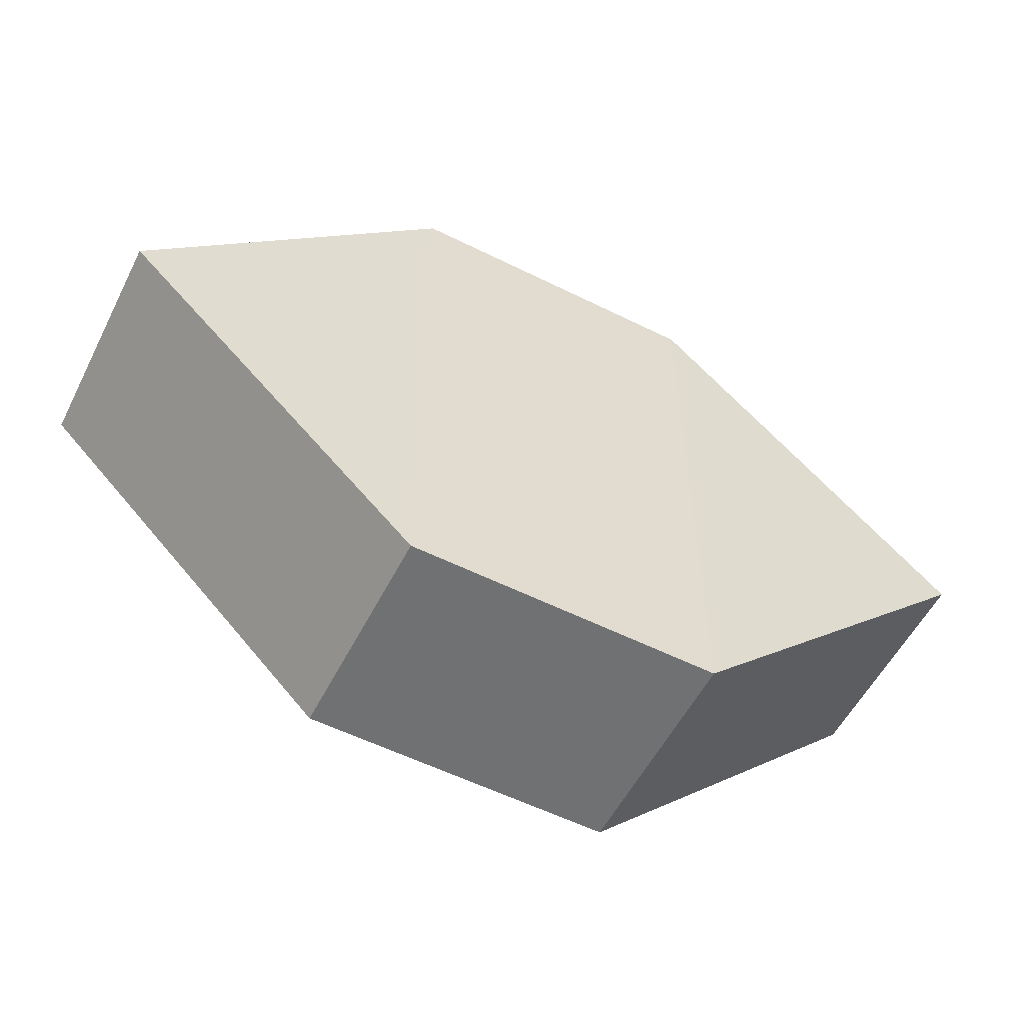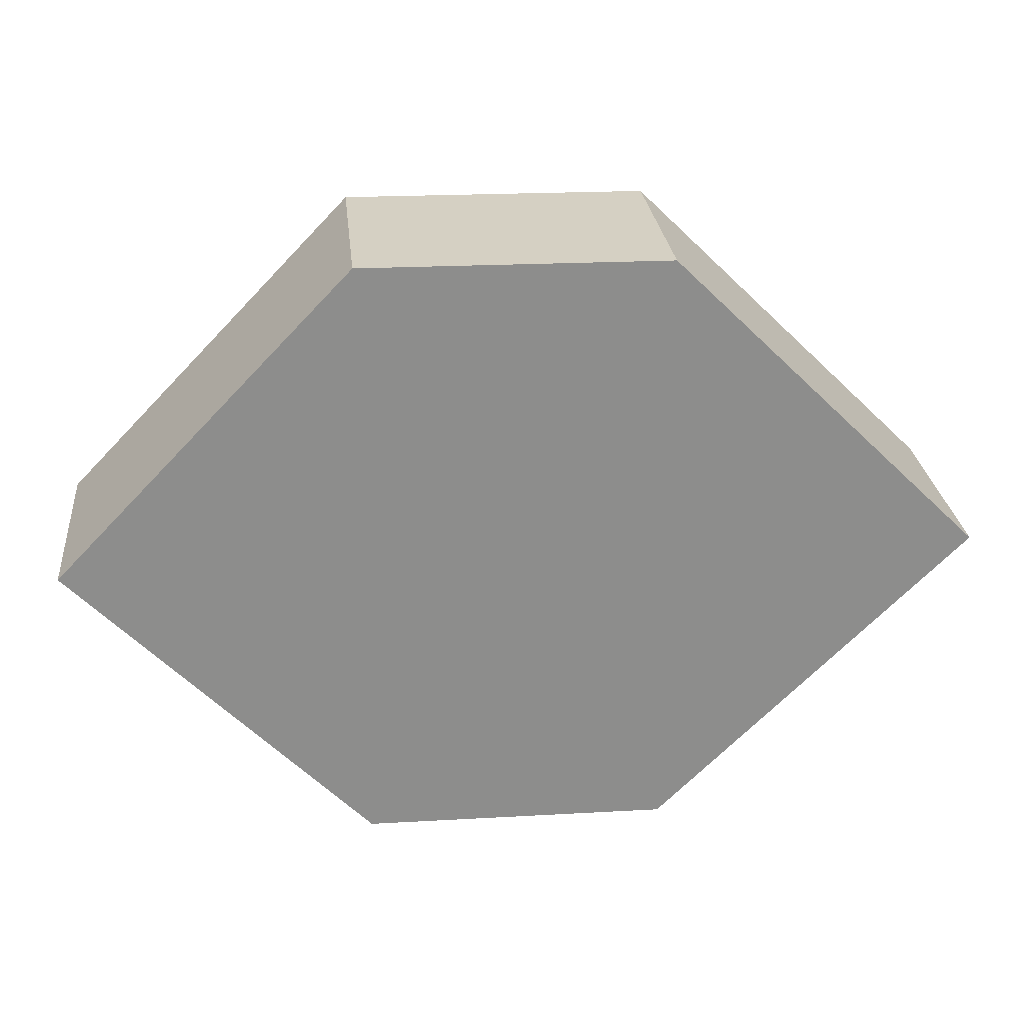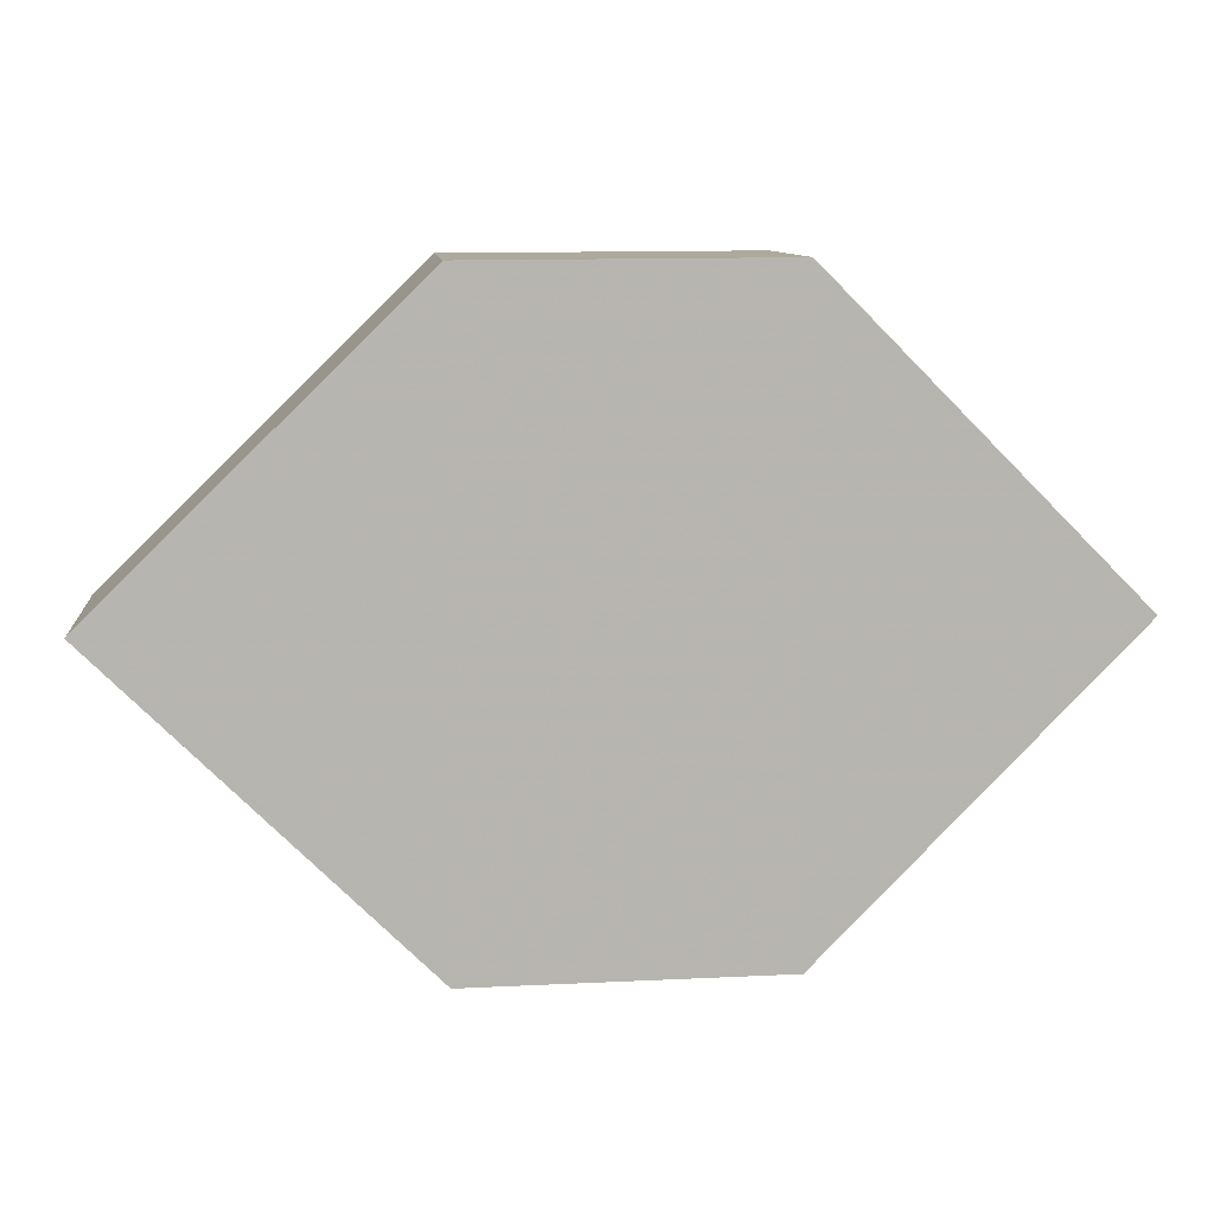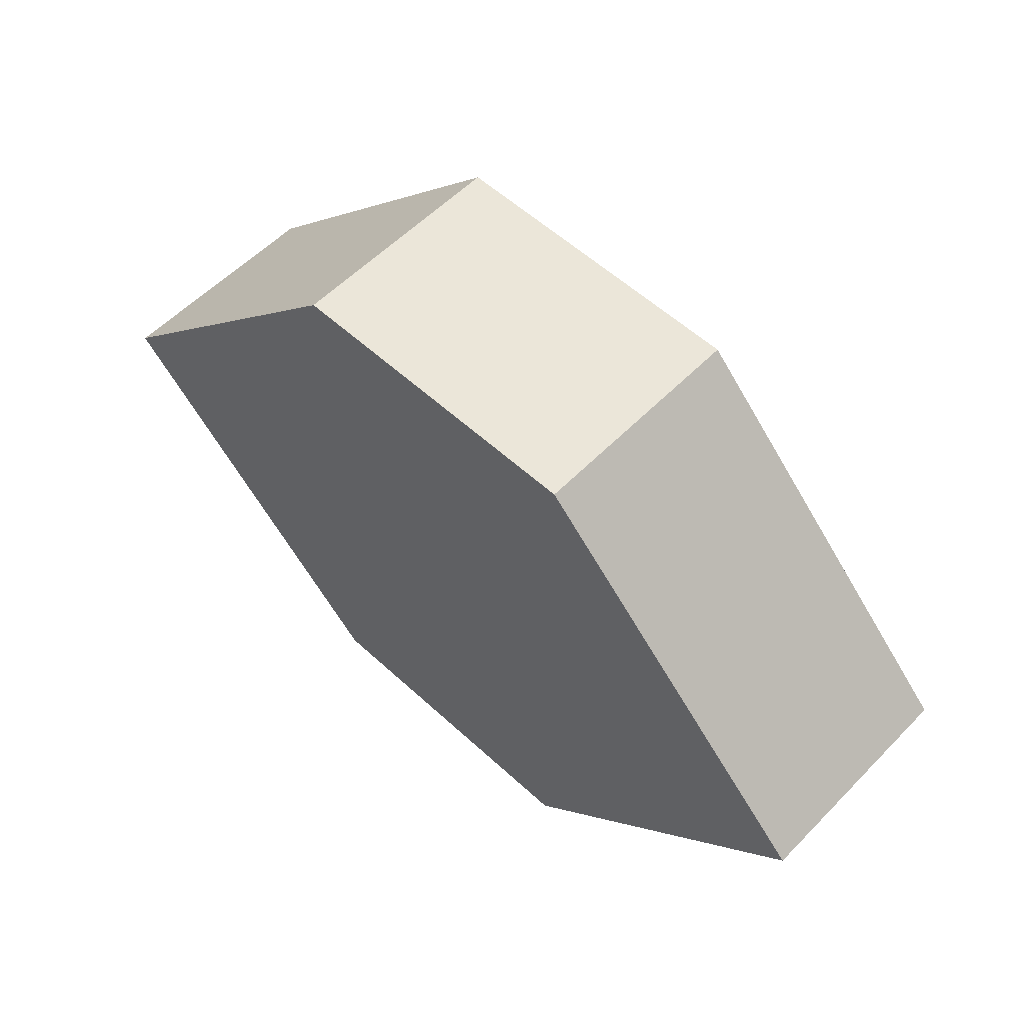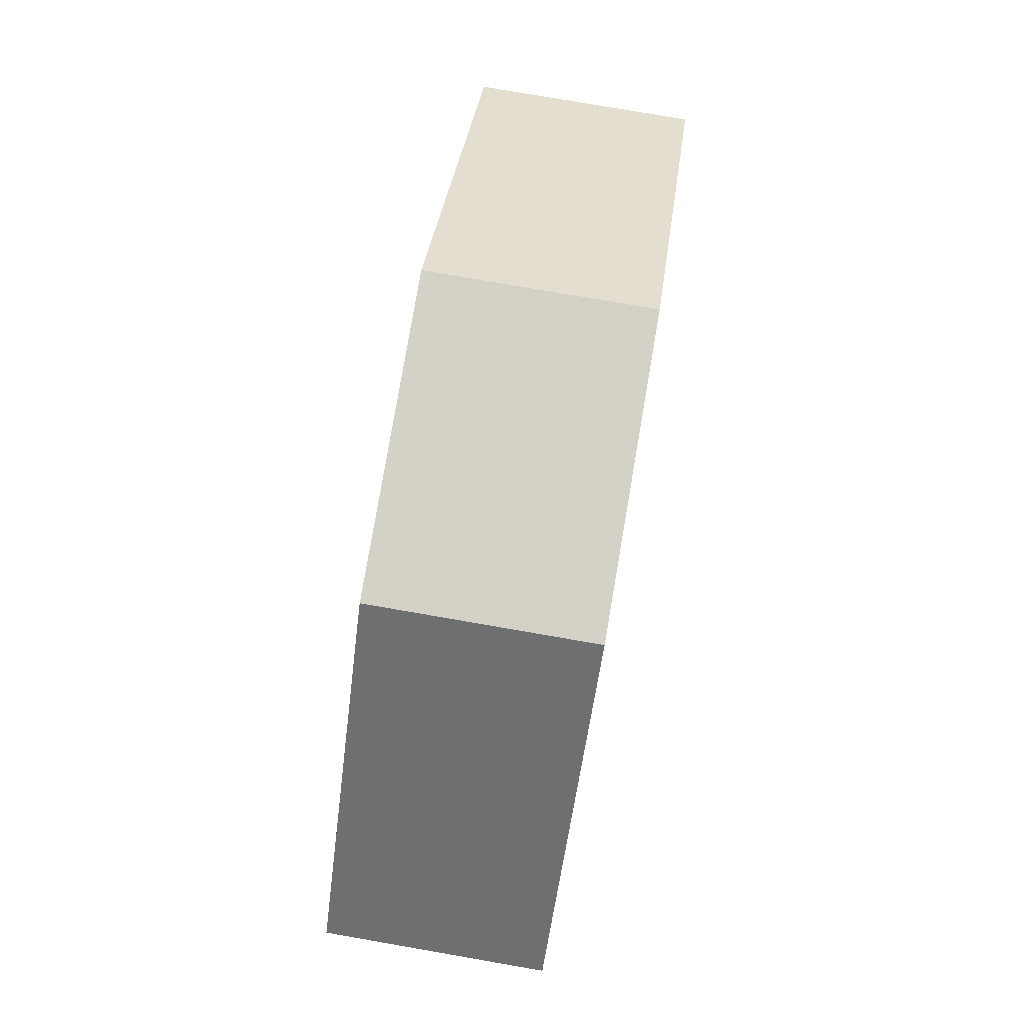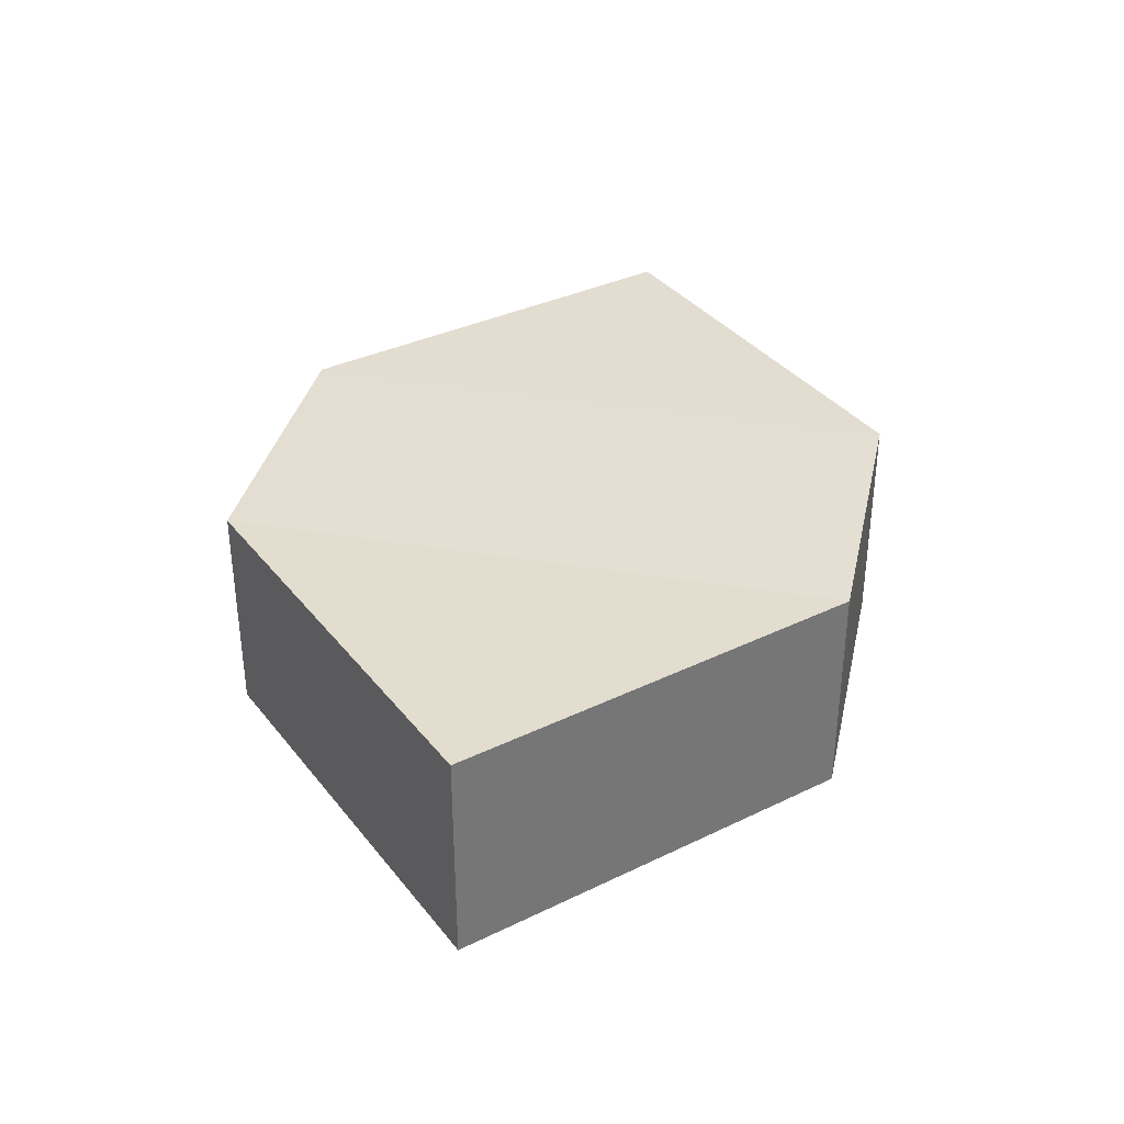
<metadata>
{"format":"obj","ext":"obj","renderer":"f3d","projection":"perspective","resolution":1024,"background":"white","views":[{"elev":-55.4,"azim":153.3,"up":"+Y"},{"elev":26.0,"azim":174.0,"up":"+Y"},{"elev":9.6,"azim":-6.5,"up":"+Y"},{"elev":56.2,"azim":43.5,"up":"+Y"},{"elev":79.8,"azim":99.9,"up":"+Y"},{"elev":35.4,"azim":-77.6,"up":"+Z"}]}
</metadata>
<code>
o 276
v 2220 1858 13.36
v 2220 1858 13.36
v 2220 1858 13.36
v 2220 1858 13.36
v 2220 1858 13.36
v 2220 1858 13.36
v 2220 1858 13.36
v 2220 1858 13.36
v 2220 1858 13.36
v 2220 1858 13.36
v 2220 1858 13.36
v 2220 1858 13.36
v 2220 1858 13.36
v 2220 1858 13.36
v 2220 1858 13.36
v 2220 1858 13.36
v 2220 1858 13.36
v 2220 1858 13.36
v 2220 1858 13.36
v 2220 1858 13.36
v 2220 1858 13.36
v 2220 1858 13.36
v 2220 1858 13.36
v 2220 1858 13.36
v 2220 1858 13.36
v 2220 1858 13.36
v 2220 1858 13.36
v 2220 1858 13.36
v 2220 1858 13.36
v 2220 1858 13.36
v 2220 1858 13.36
v 2220 1858 13.36
f 1 2 3
f 3 4 5
f 6 7 5
f 8 4 9
f 10 8 11
f 6 12 11
f 12 13 14
f 15 12 16
f 17 8 16
f 17 18 19
f 20 13 19
f 21 22 20
f 16 23 24
f 25 26 24
f 22 23 27
f 2 27 23
f 22 28 29
f 2 29 28
f 11 29 30
f 31 32 30

</code>
